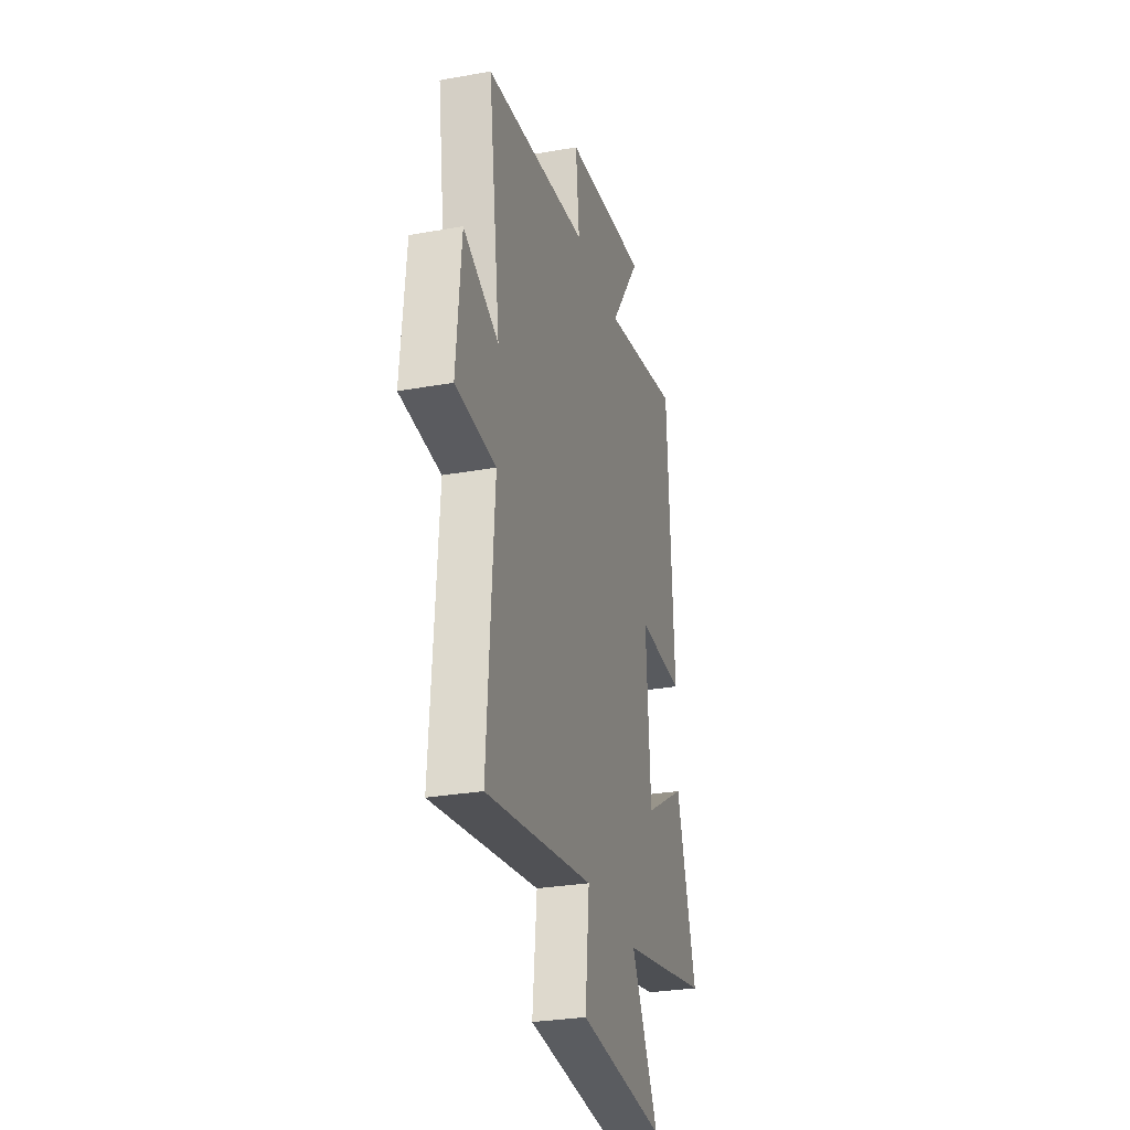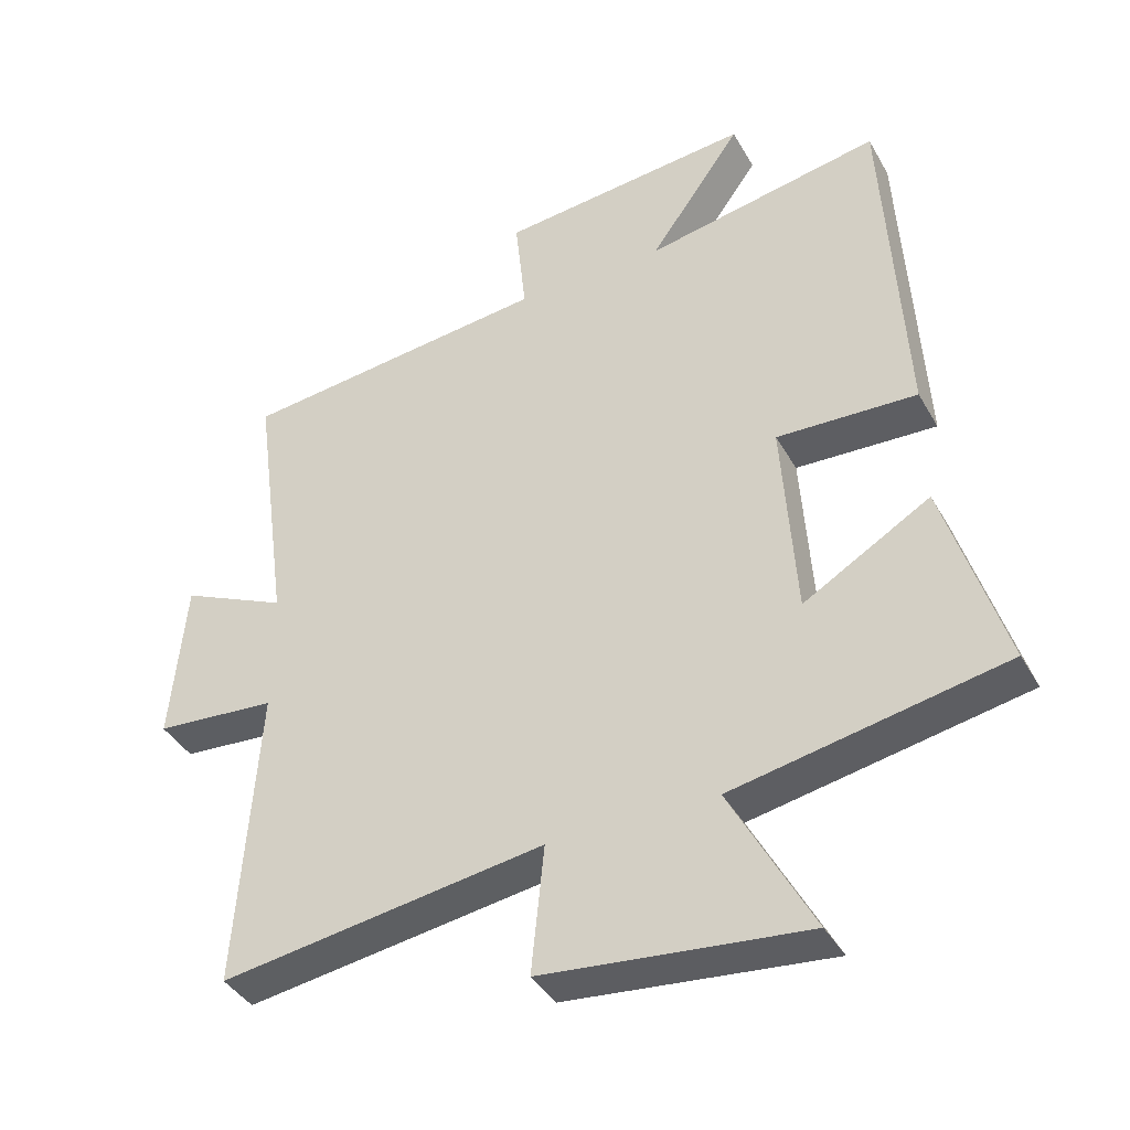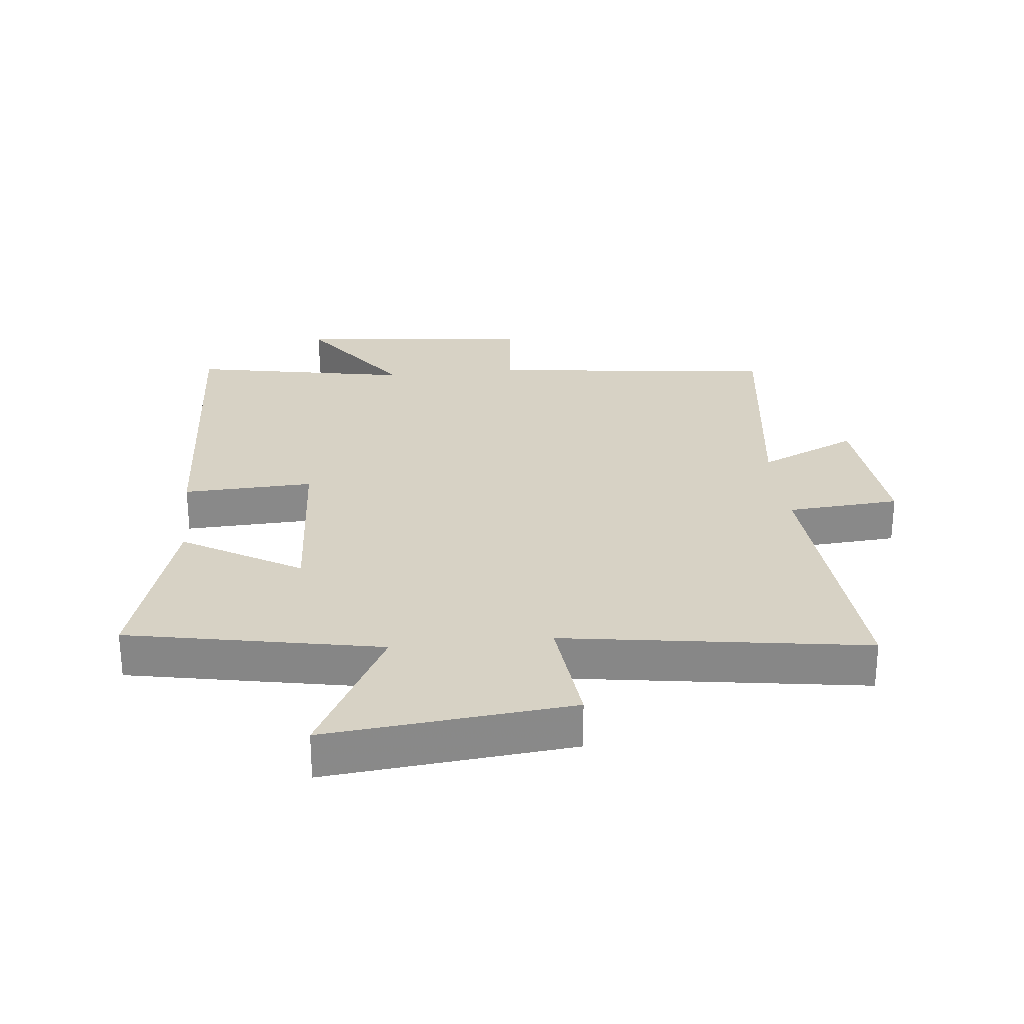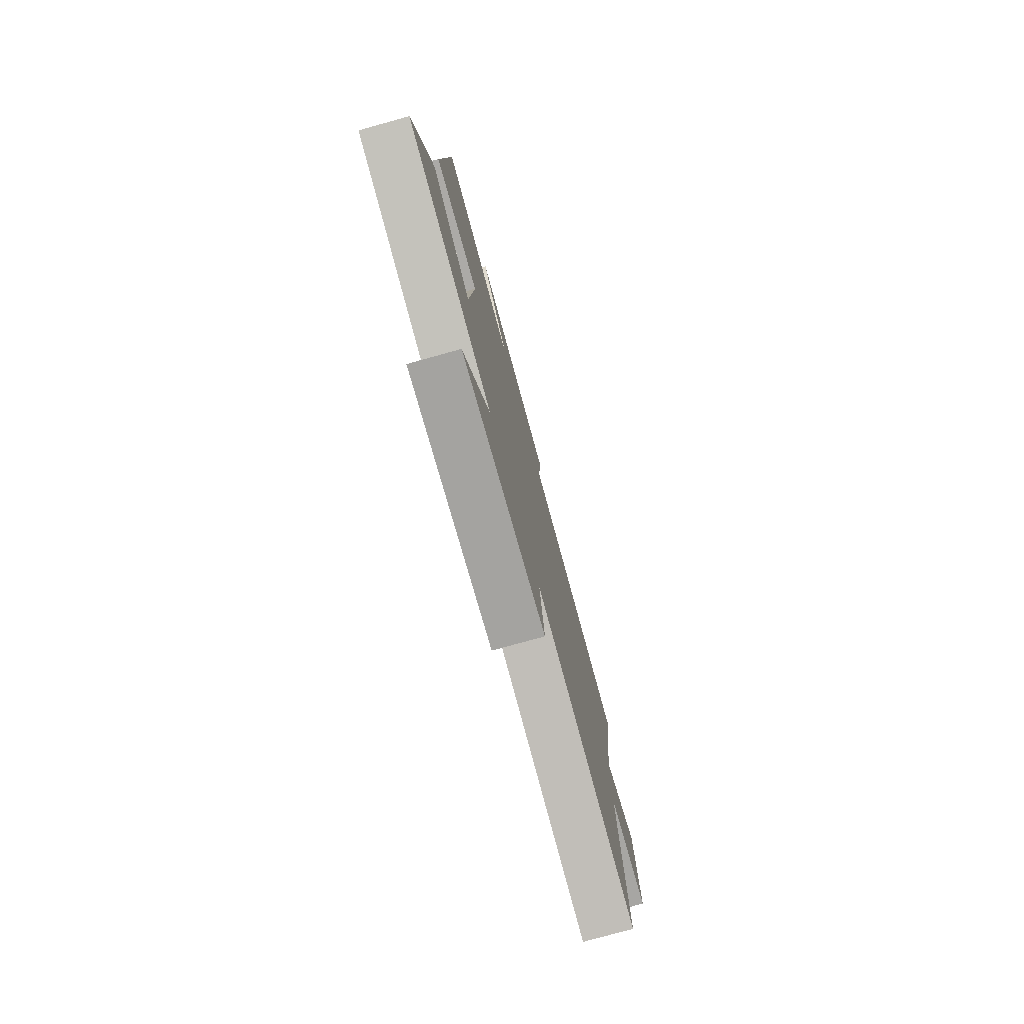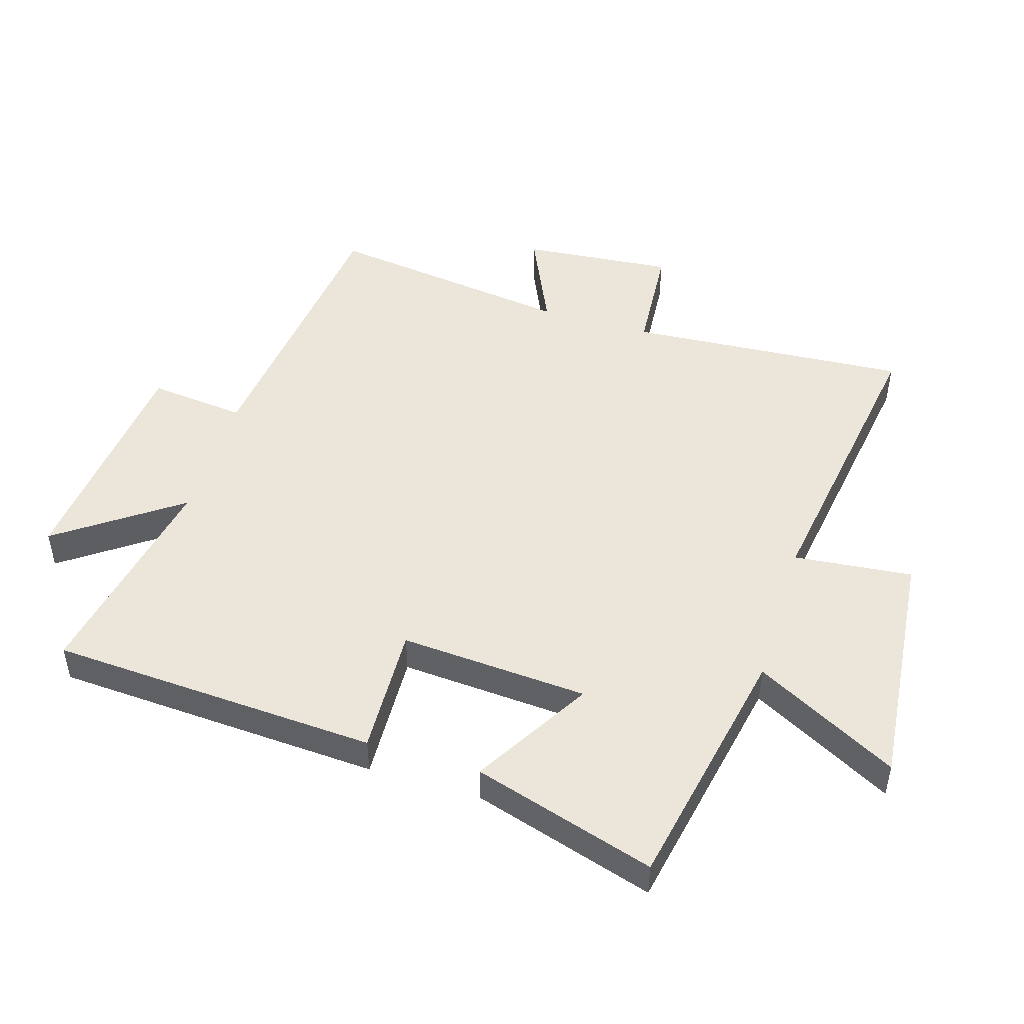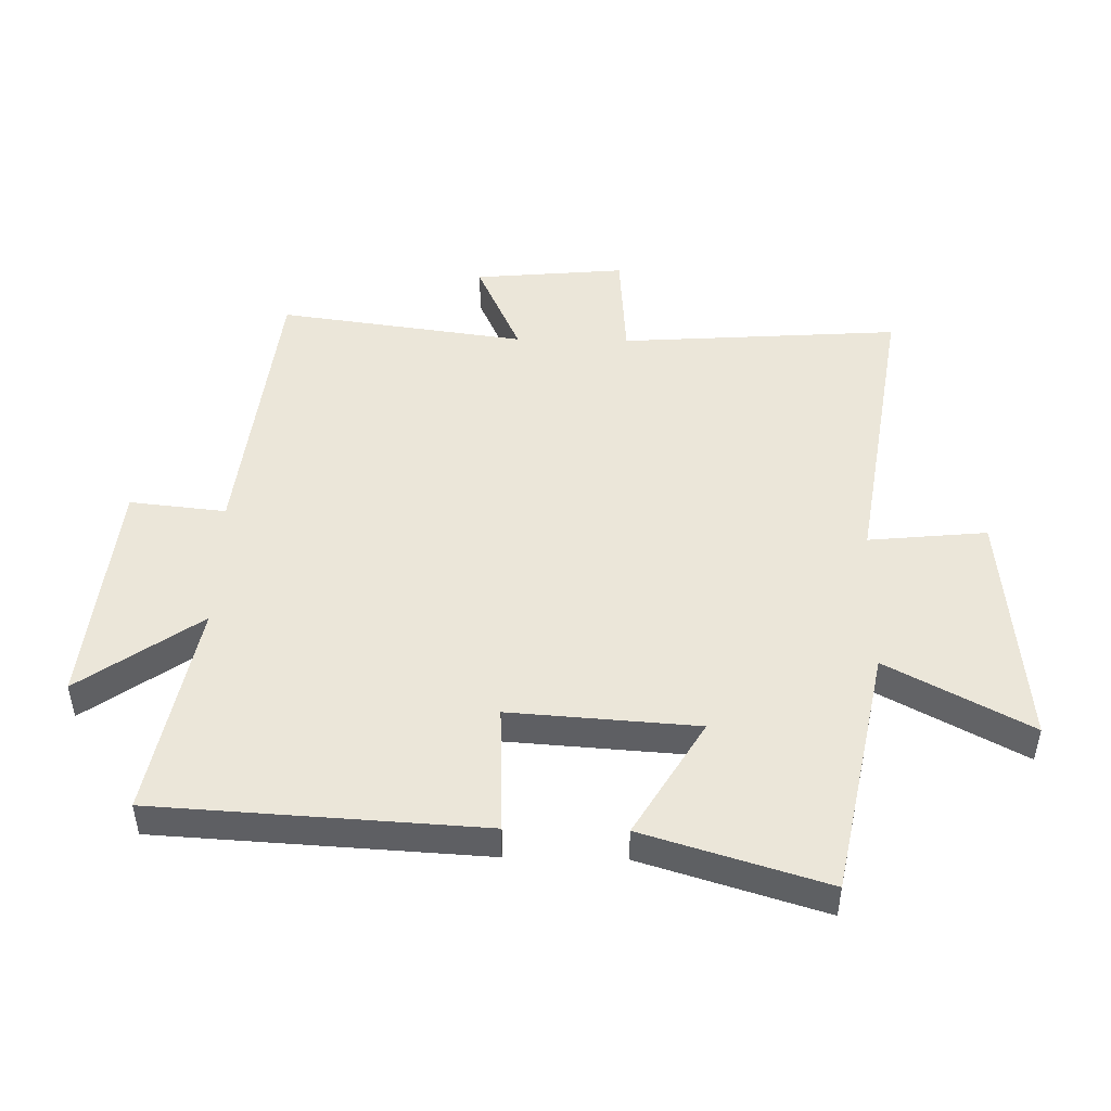
<metadata>
{"format":"obj","ext":"obj","renderer":"f3d","projection":"perspective","resolution":1024,"background":"white","views":[{"elev":-28.7,"azim":-75.0,"up":"+Z"},{"elev":-39.6,"azim":26.9,"up":"+Z"},{"elev":27.2,"azim":173.9,"up":"+Y"},{"elev":-78.1,"azim":105.5,"up":"+Z"},{"elev":48.4,"azim":107.0,"up":"+Y"},{"elev":48.0,"azim":91.2,"up":"+Y"}]}
</metadata>
<code>
v 0.471 0.07 0.566
v 0.5 0.07 0.047
v 0.294 0.07 0.055
v 0.314 0.07 -0.243
v 0.5 0.07 -0.133
v 0.588 0.07 -0.422
v 0.19 0.07 -0.5
v 0.311 0.07 -0.726
v -0.075 0.07 -0.688
v -0.056 0.07 -0.5
v -0.531 0.07 -0.572
v -0.5 0.07 -0.127
v -0.678 0.07 -0.114
v -0.656 0.07 0.126
v -0.5 0.07 0.055
v -0.553 0.07 0.448
v -0.096 0.07 0.5
v -0.112 0.07 0.653
v 0.26 0.07 0.691
v 0.124 0.07 0.5
v 0.471 0 0.566
v 0.5 0 0.047
v 0.294 0 0.055
v 0.314 0 -0.243
v 0.5 0 -0.133
v 0.588 0 -0.422
v 0.19 0 -0.5
v 0.311 0 -0.726
v -0.075 0 -0.688
v -0.056 0 -0.5
v -0.531 0 -0.572
v -0.5 0 -0.127
v -0.678 0 -0.114
v -0.656 0 0.126
v -0.5 0 0.055
v -0.553 0 0.448
v -0.096 0 0.5
v -0.112 0 0.653
v 0.26 0 0.691
v 0.124 0 0.5
f 17 18 19 20
f 15 16 17 20
f 15 20 1
f 12 13 14 15
f 12 15 1
f 10 11 12 1
f 7 8 9 10
f 6 7 10
f 5 6 10
f 4 5 10
f 3 4 10
f 3 10 1
f 1 2 3
f 40 39 38 37
f 40 37 36 35
f 21 40 35
f 35 34 33 32
f 21 35 32
f 21 32 31 30
f 30 29 28 27
f 30 27 26
f 30 26 25
f 30 25 24
f 30 24 23
f 21 30 23
f 23 22 21
f 1 21 22 2
f 2 22 23 3
f 3 23 24 4
f 4 24 25 5
f 5 25 26 6
f 6 26 27 7
f 7 27 28 8
f 8 28 29 9
f 9 29 30 10
f 10 30 31 11
f 11 31 32 12
f 12 32 33 13
f 13 33 34 14
f 14 34 35 15
f 15 35 36 16
f 16 36 37 17
f 17 37 38 18
f 18 38 39 19
f 19 39 40 20
f 20 40 21 1

</code>
